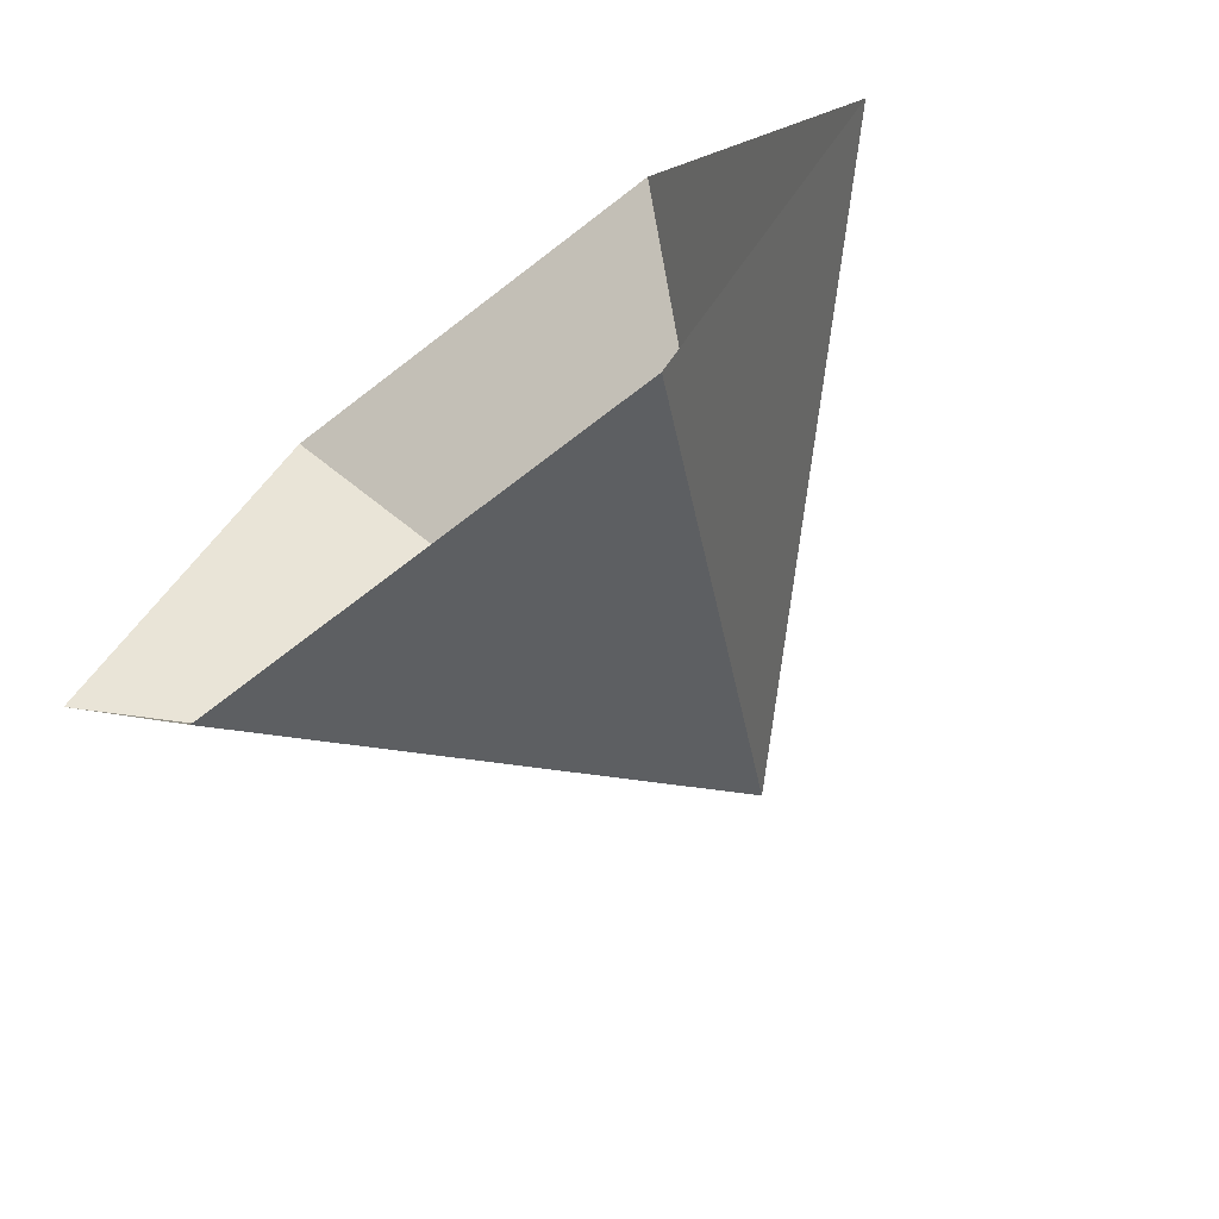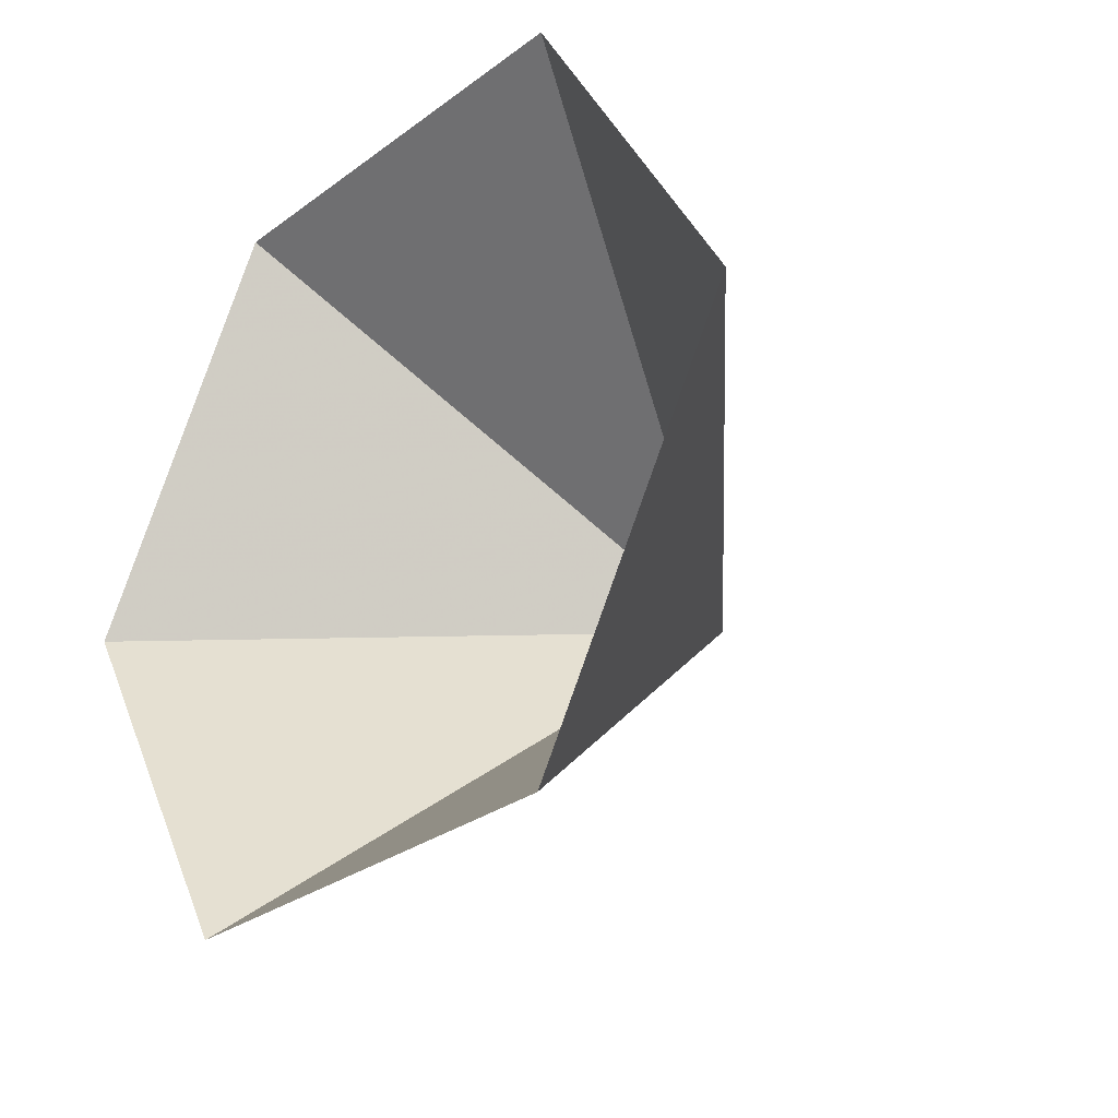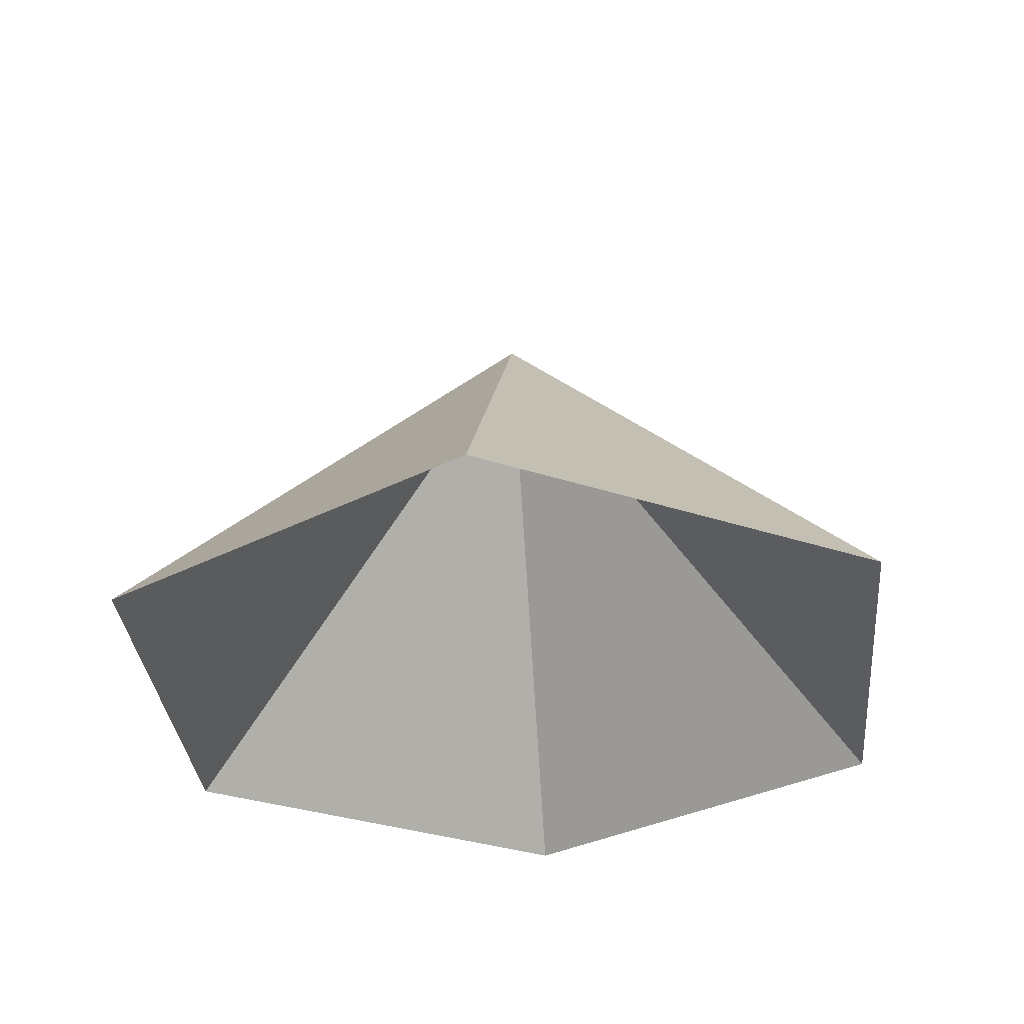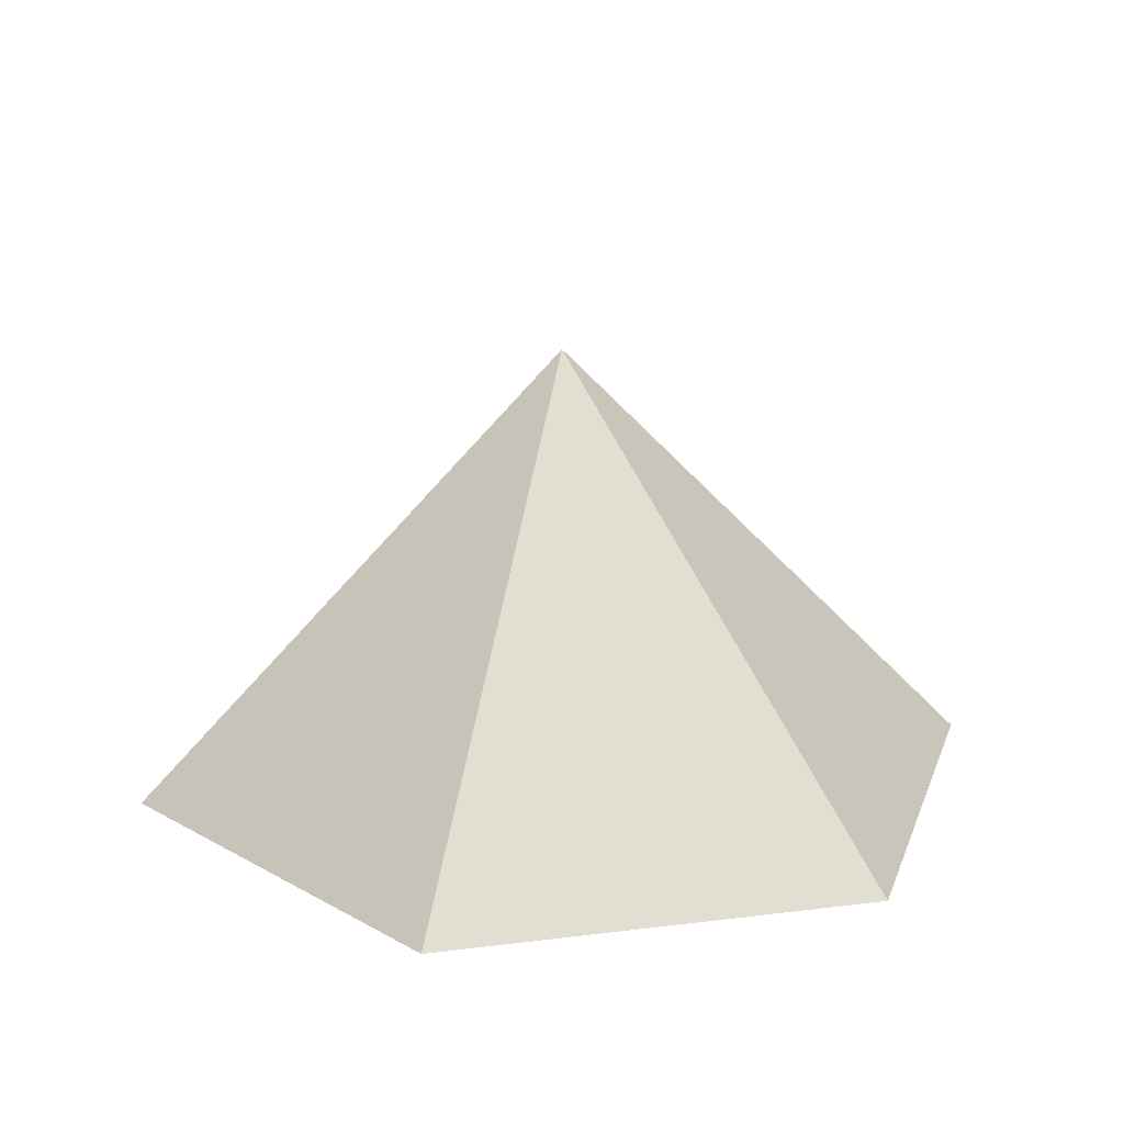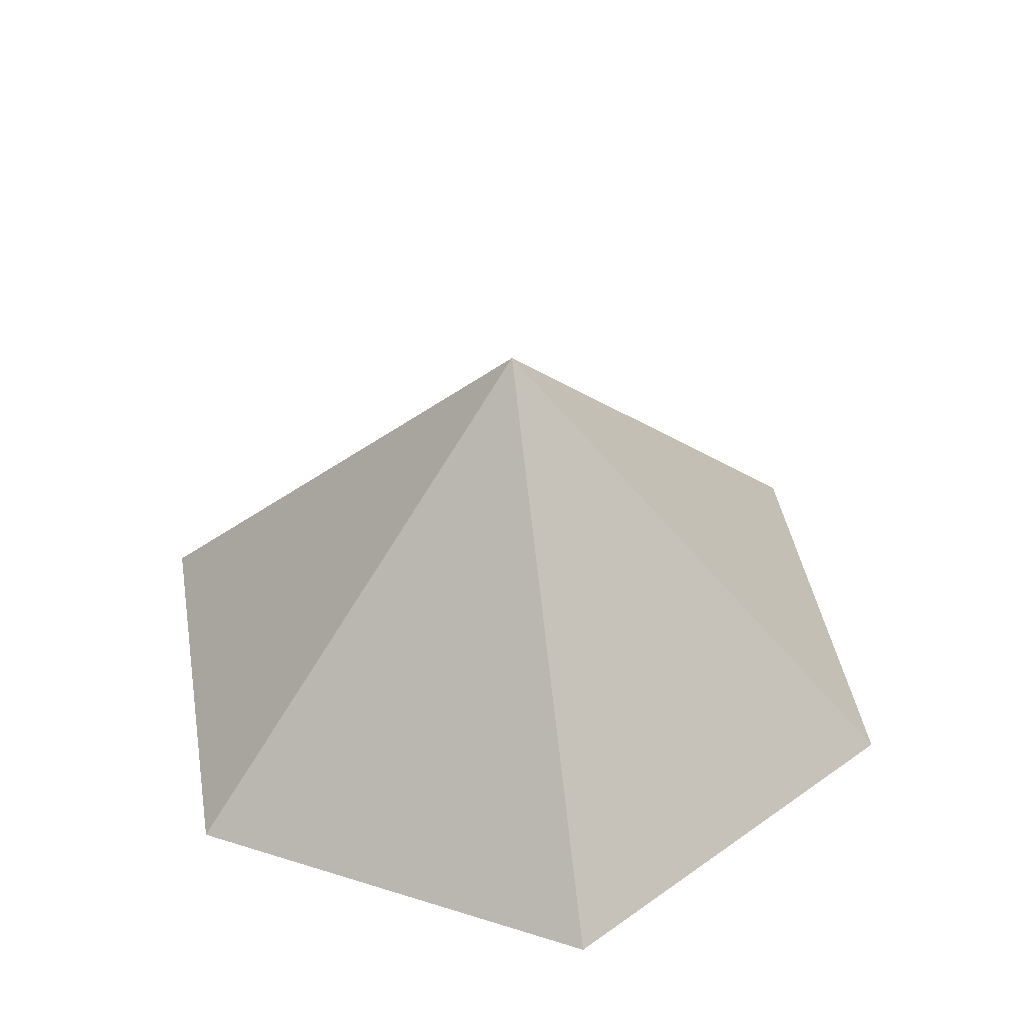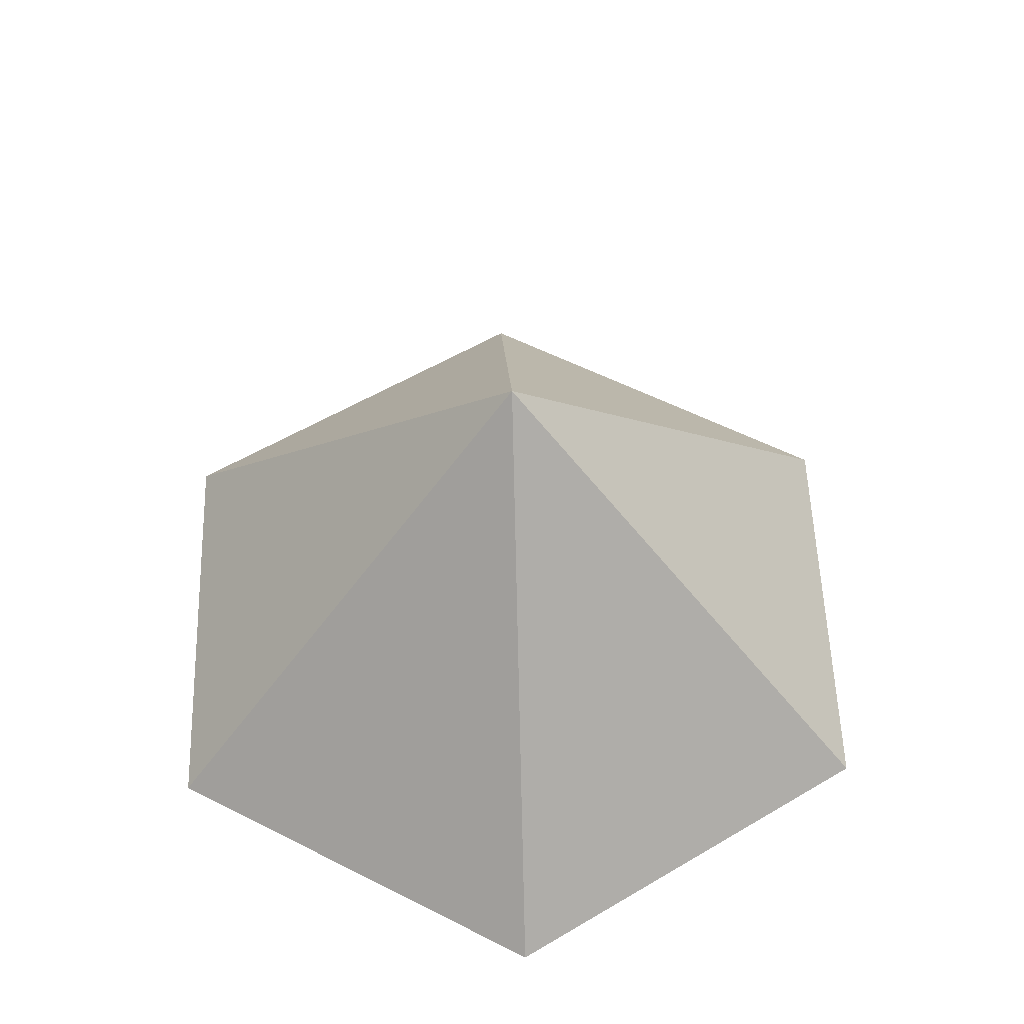
<metadata>
{"format":"obj","ext":"obj","renderer":"f3d","projection":"perspective","resolution":1024,"background":"white","views":[{"elev":-70.7,"azim":-142.3,"up":"+Y"},{"elev":-29.1,"azim":-132.5,"up":"+Y"},{"elev":-33.1,"azim":95.4,"up":"+Z"},{"elev":18.8,"azim":-13.5,"up":"+Z"},{"elev":43.5,"azim":20.2,"up":"+Z"},{"elev":55.8,"azim":-91.9,"up":"+Z"}]}
</metadata>
<code>
v 0 0 0
v 3.188 0 0
v 4.783 2.761 0
v 3.188 5.523 0
v 0 5.523 0
v -1.594 2.761 0
v 1.594 2.761 3.248
f 1 2 7
f 2 3 7
f 3 4 7
f 4 5 7
f 5 6 7
f 6 1 7

</code>
